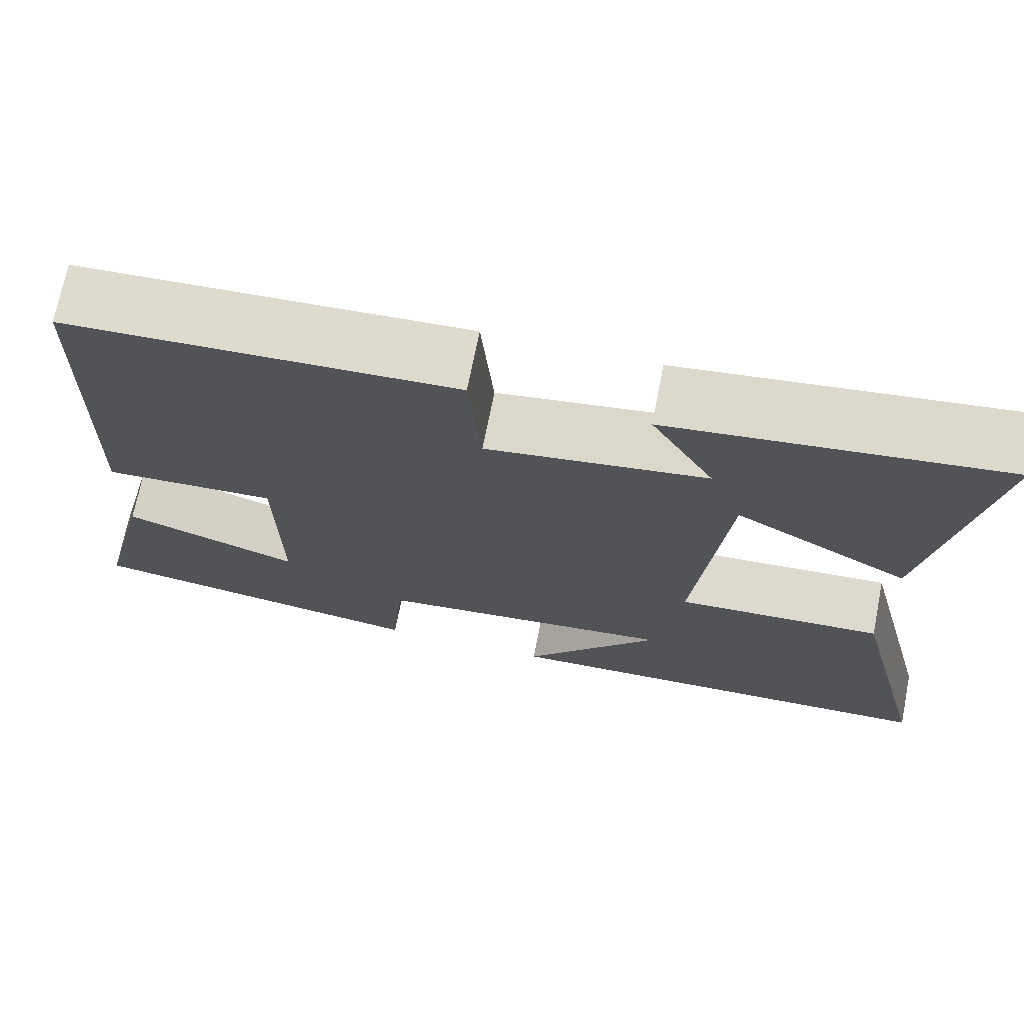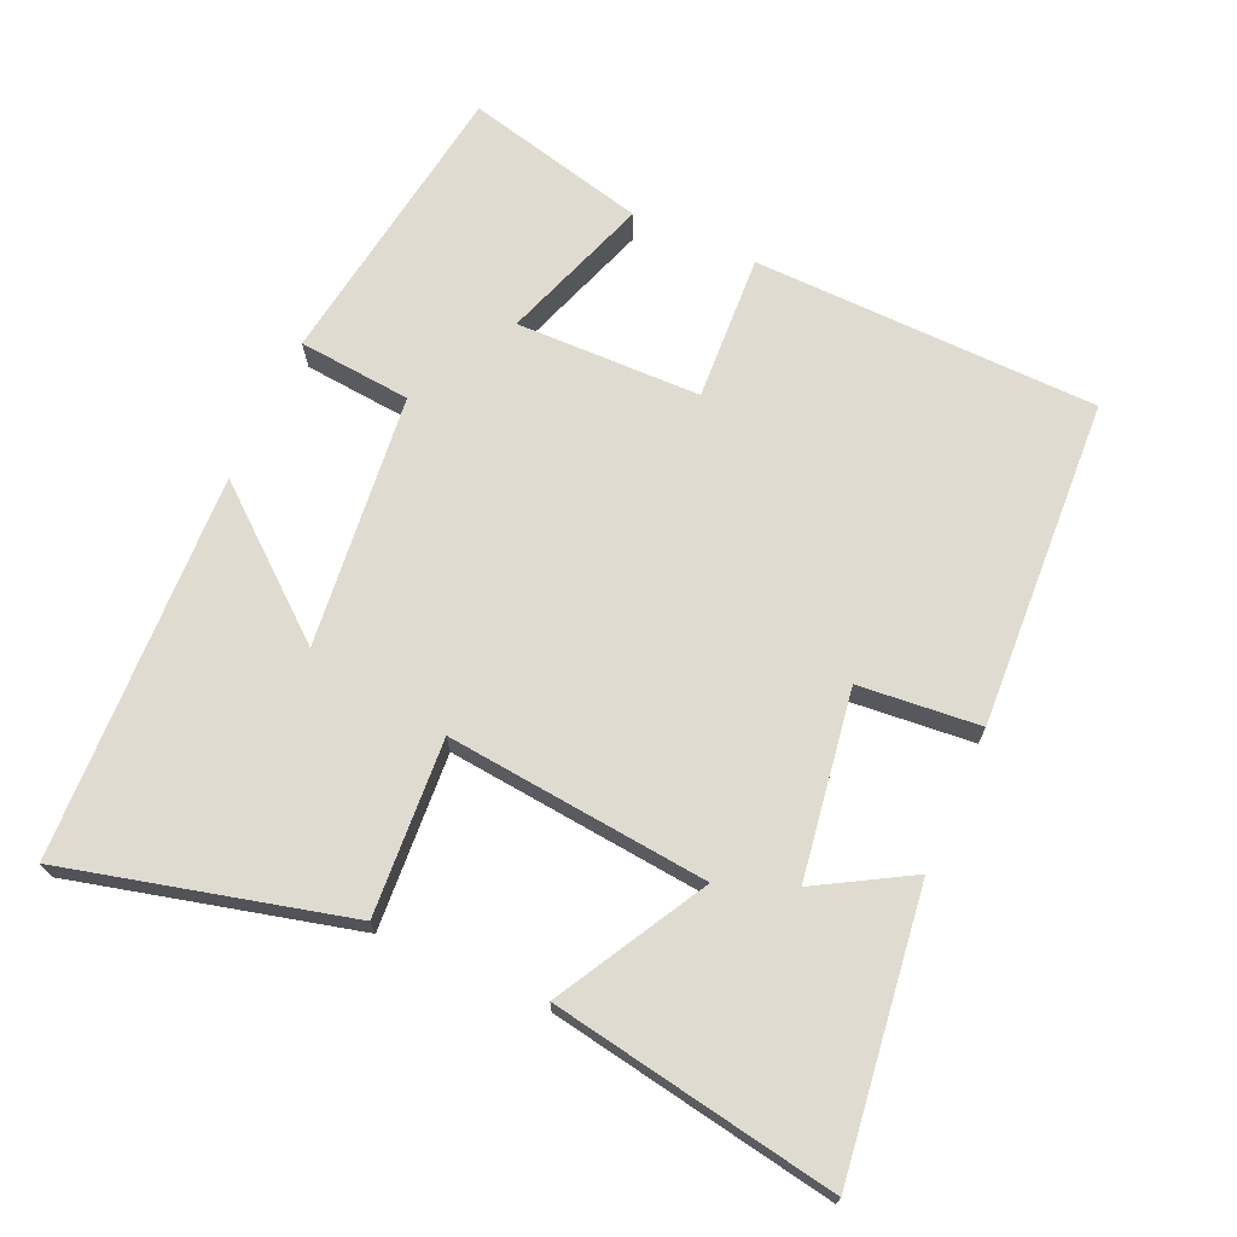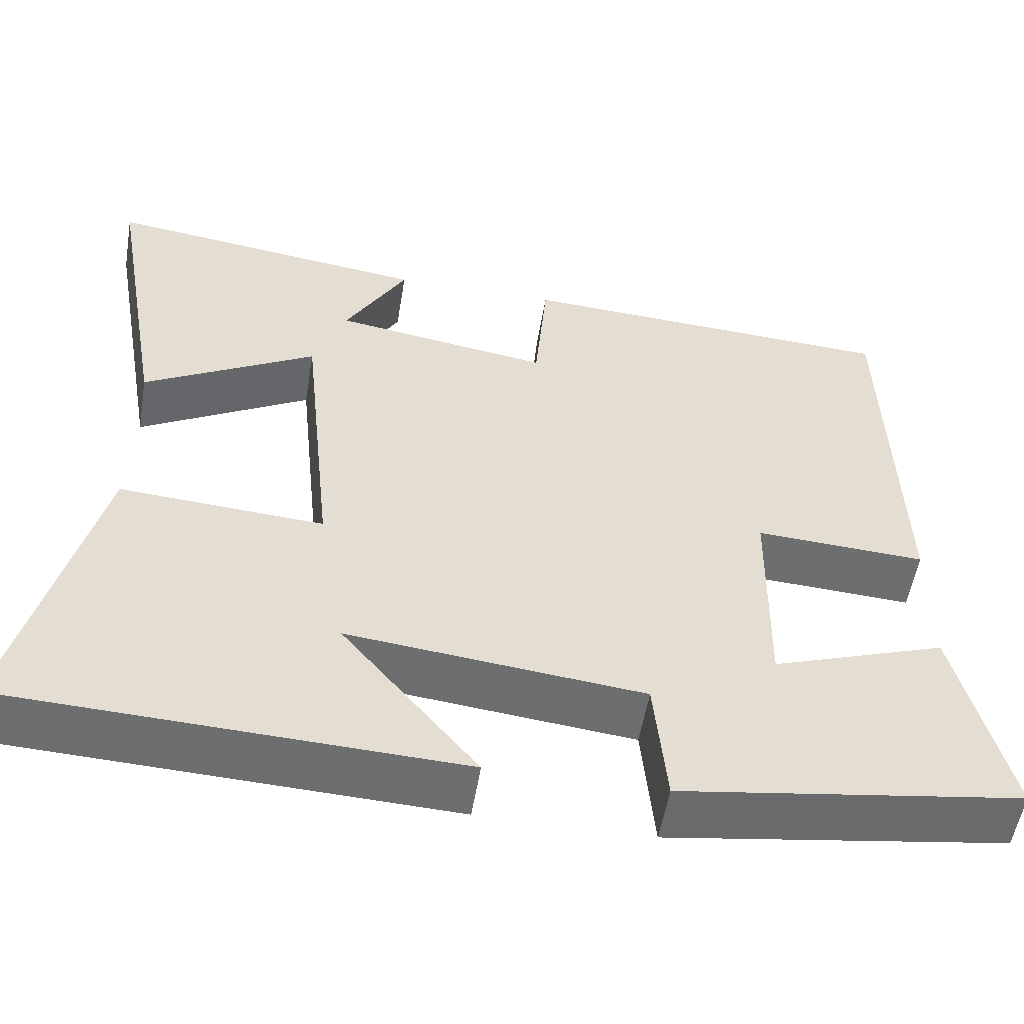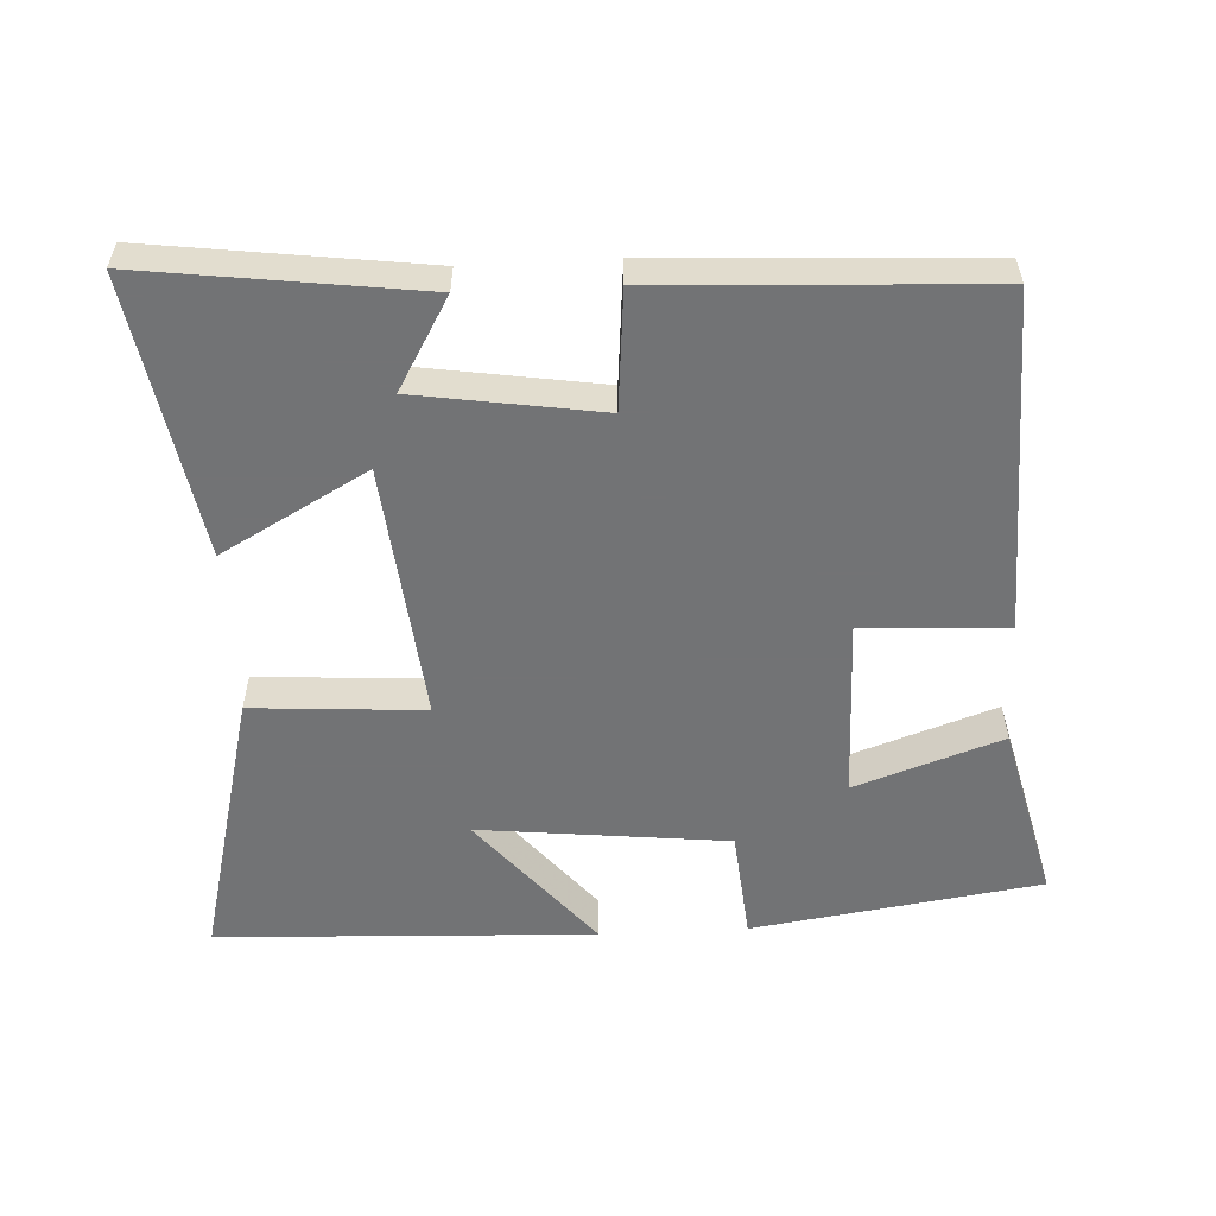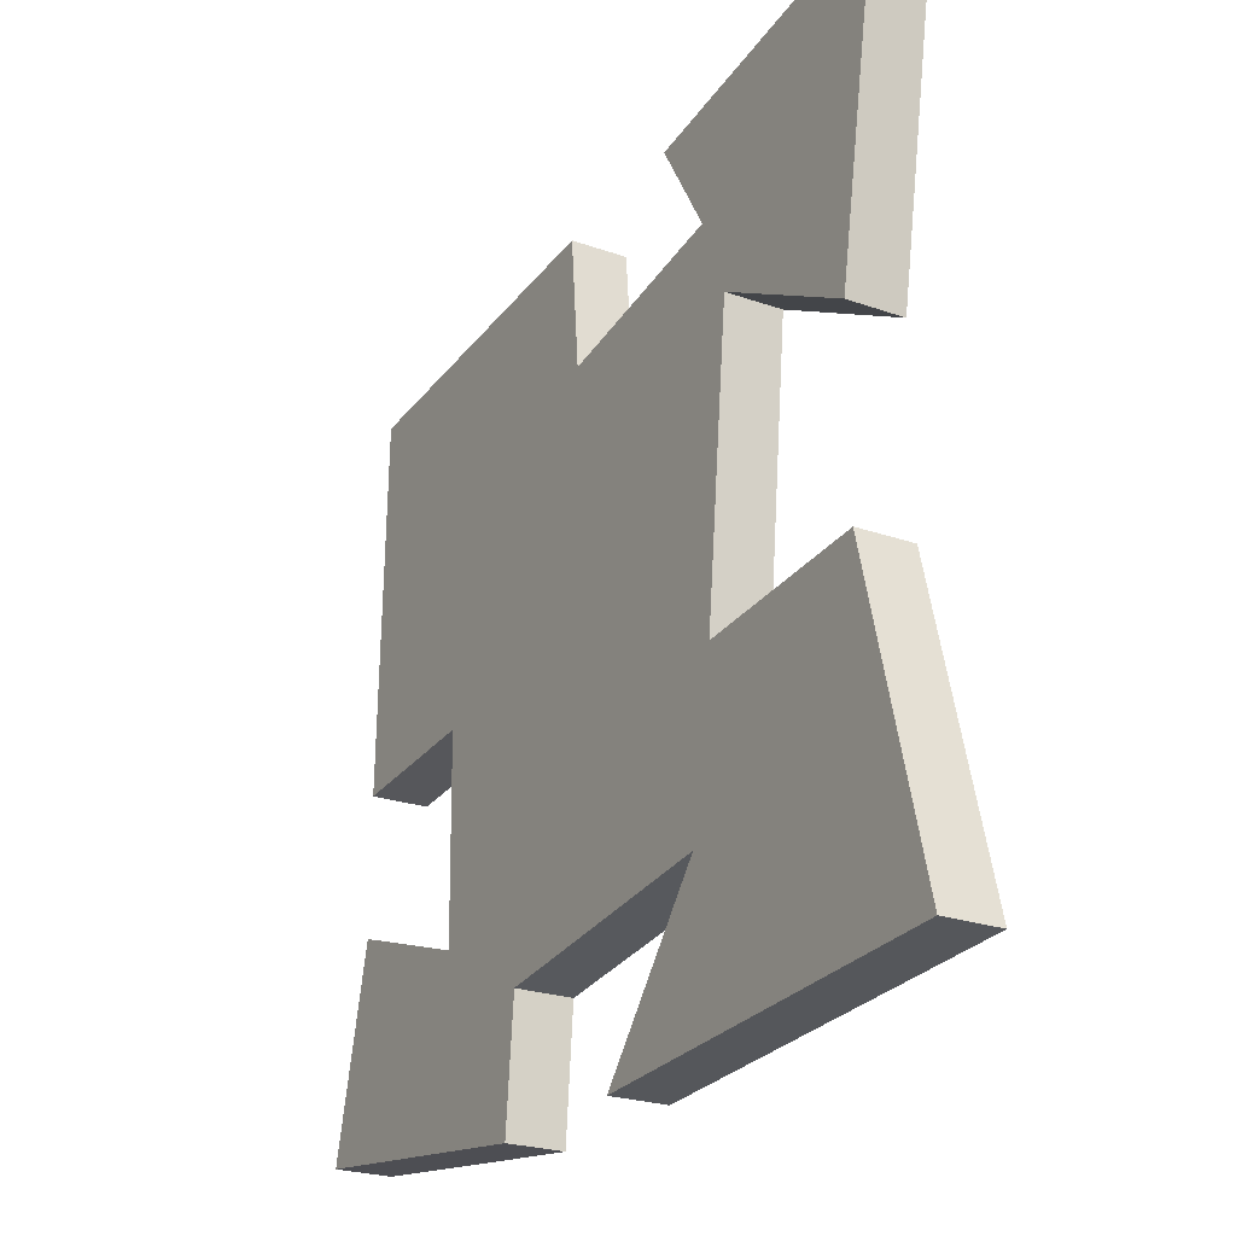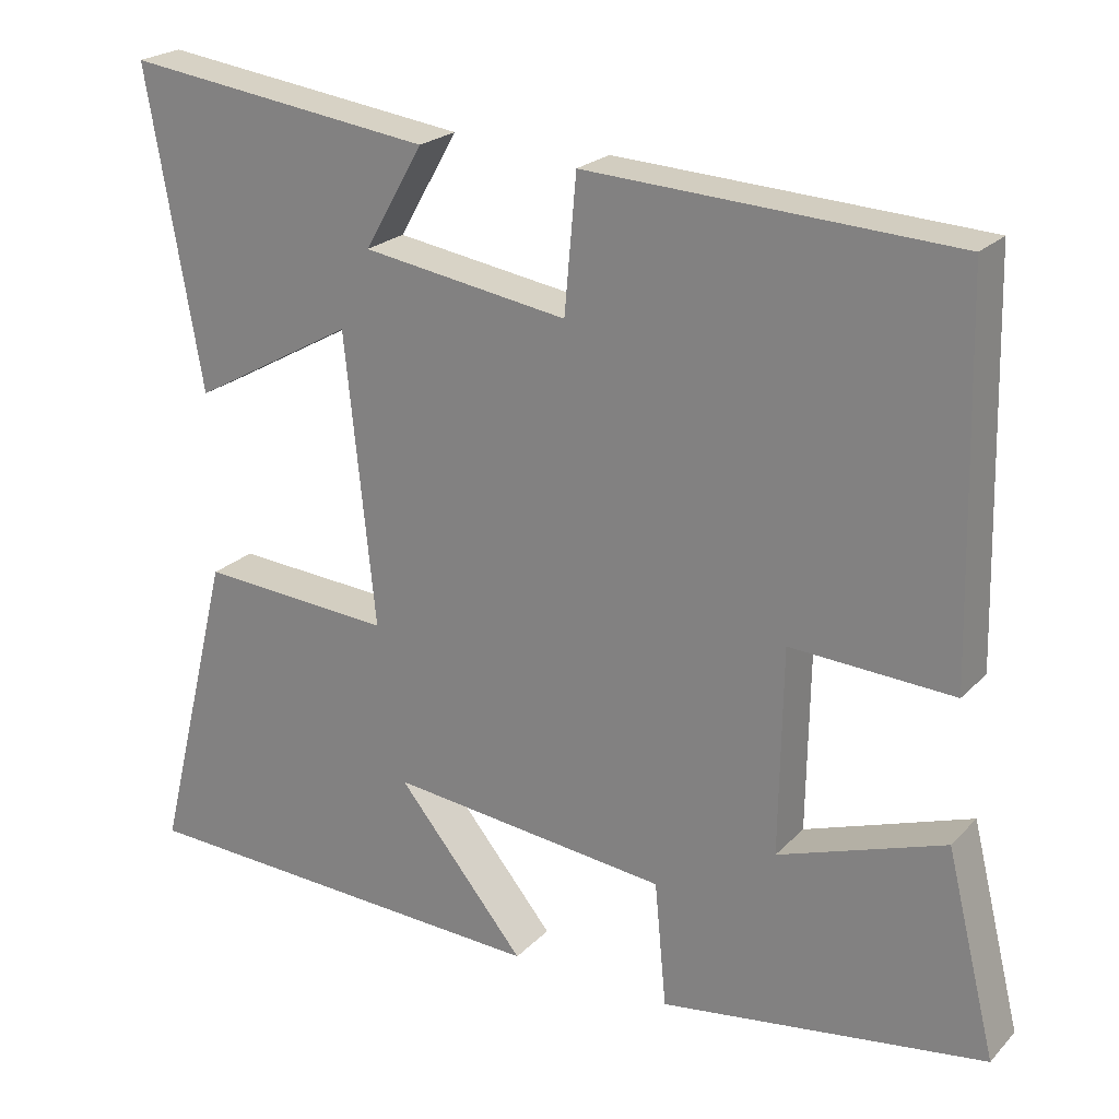
<metadata>
{"format":"obj","ext":"obj","renderer":"f3d","projection":"perspective","resolution":1024,"background":"white","views":[{"elev":70.9,"azim":-168.8,"up":"+Z"},{"elev":70.2,"azim":-66.0,"up":"+Y"},{"elev":-54.1,"azim":-9.4,"up":"+Z"},{"elev":-55.9,"azim":2.9,"up":"+Y"},{"elev":-24.6,"azim":-119.9,"up":"+Z"},{"elev":22.7,"azim":31.4,"up":"+Z"}]}
</metadata>
<code>
v -0.57 0.07 0.551
v -0.177 0.07 0.5
v -0.252 0.07 0.37
v 0.01 0.07 0.33
v 0.025 0.07 0.5
v 0.488 0.07 0.477
v 0.5 0.07 -0.008
v 0.294 0.07 0.003
v 0.29 0.07 -0.257
v 0.5 0.07 -0.184
v 0.563 0.07 -0.439
v 0.151 0.07 -0.5
v 0.136 0.07 -0.341
v -0.22 0.07 -0.303
v -0.057 0.07 -0.5
v -0.598 0.07 -0.478
v -0.5 0.07 -0.084
v -0.254 0.07 -0.1
v -0.292 0.07 0.268
v -0.5 0.07 0.152
v -0.57 0 0.551
v -0.177 0 0.5
v -0.252 0 0.37
v 0.01 0 0.33
v 0.025 0 0.5
v 0.488 0 0.477
v 0.5 0 -0.008
v 0.294 0 0.003
v 0.29 0 -0.257
v 0.5 0 -0.184
v 0.563 0 -0.439
v 0.151 0 -0.5
v 0.136 0 -0.341
v -0.22 0 -0.303
v -0.057 0 -0.5
v -0.598 0 -0.478
v -0.5 0 -0.084
v -0.254 0 -0.1
v -0.292 0 0.268
v -0.5 0 0.152
f 19 20 1
f 16 17 18
f 14 15 16
f 14 16 18
f 13 14 18 19
f 9 10 11 12
f 8 9 12 13
f 5 6 7 8
f 4 5 8 13
f 3 4 13 19
f 1 2 3
f 1 3 19
f 21 40 39
f 38 37 36
f 36 35 34
f 38 36 34
f 39 38 34 33
f 32 31 30 29
f 33 32 29 28
f 28 27 26 25
f 33 28 25 24
f 39 33 24 23
f 23 22 21
f 39 23 21
f 1 21 22 2
f 2 22 23 3
f 3 23 24 4
f 4 24 25 5
f 5 25 26 6
f 6 26 27 7
f 7 27 28 8
f 8 28 29 9
f 9 29 30 10
f 10 30 31 11
f 11 31 32 12
f 12 32 33 13
f 13 33 34 14
f 14 34 35 15
f 15 35 36 16
f 16 36 37 17
f 17 37 38 18
f 18 38 39 19
f 19 39 40 20
f 20 40 21 1

</code>
